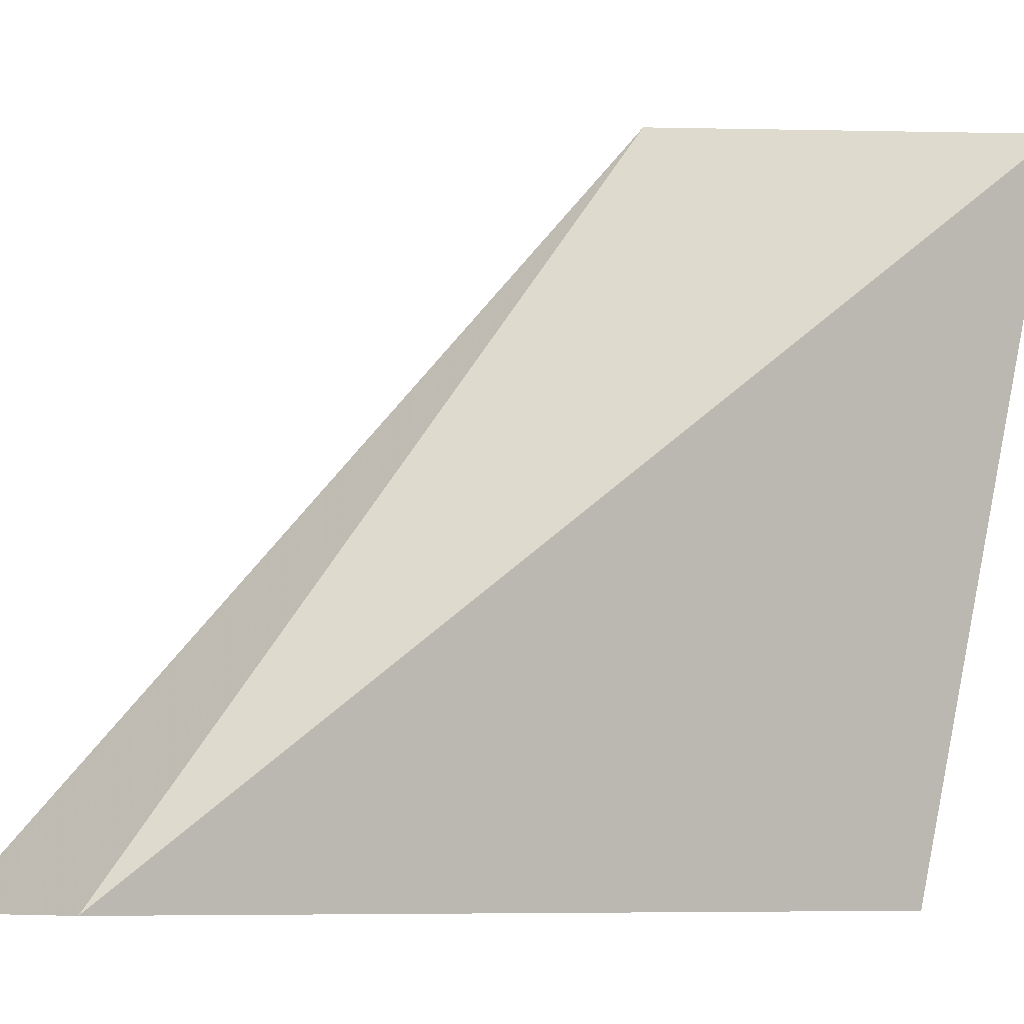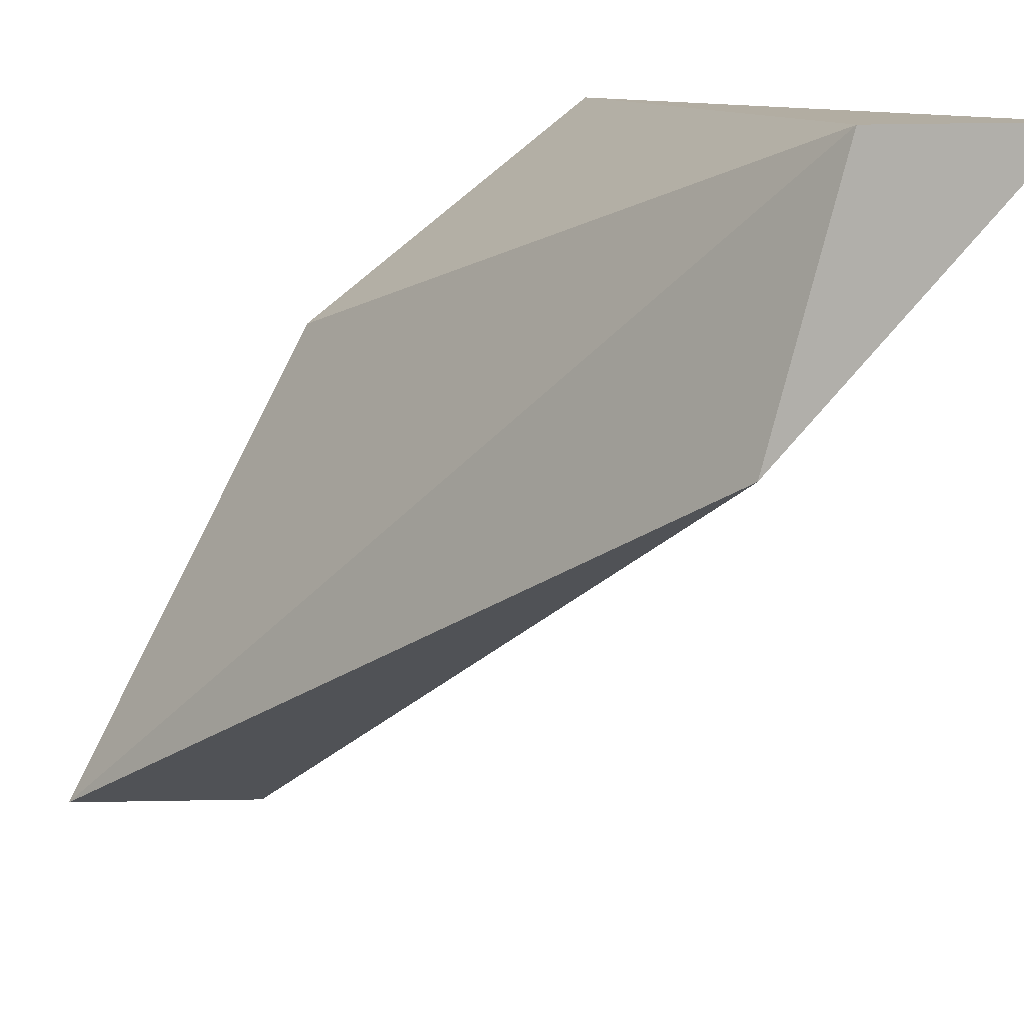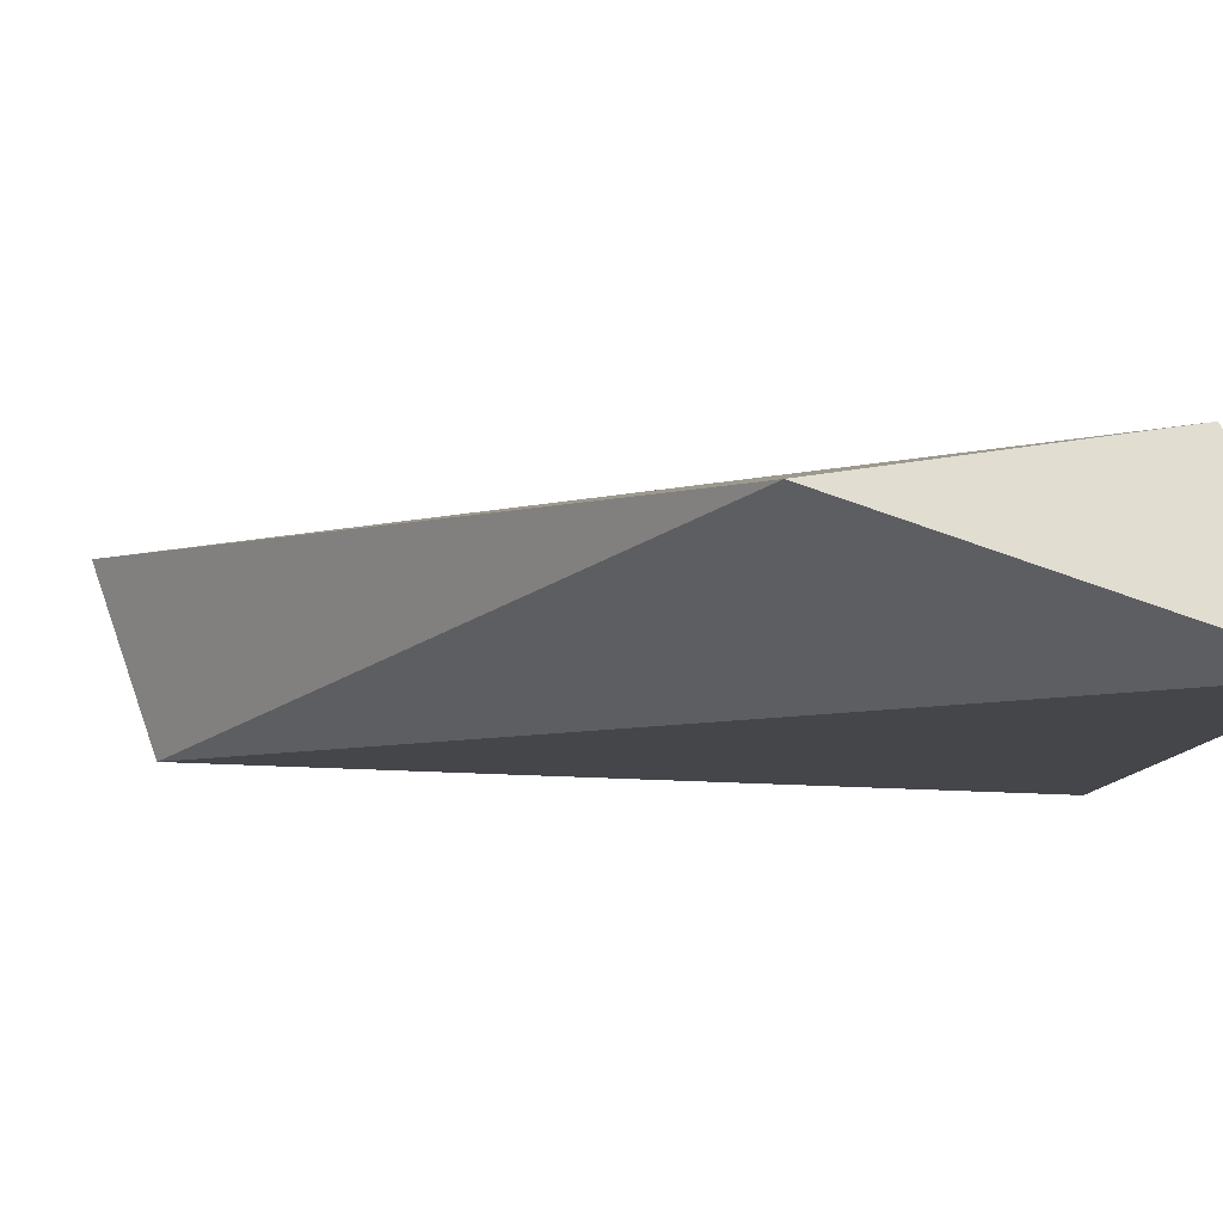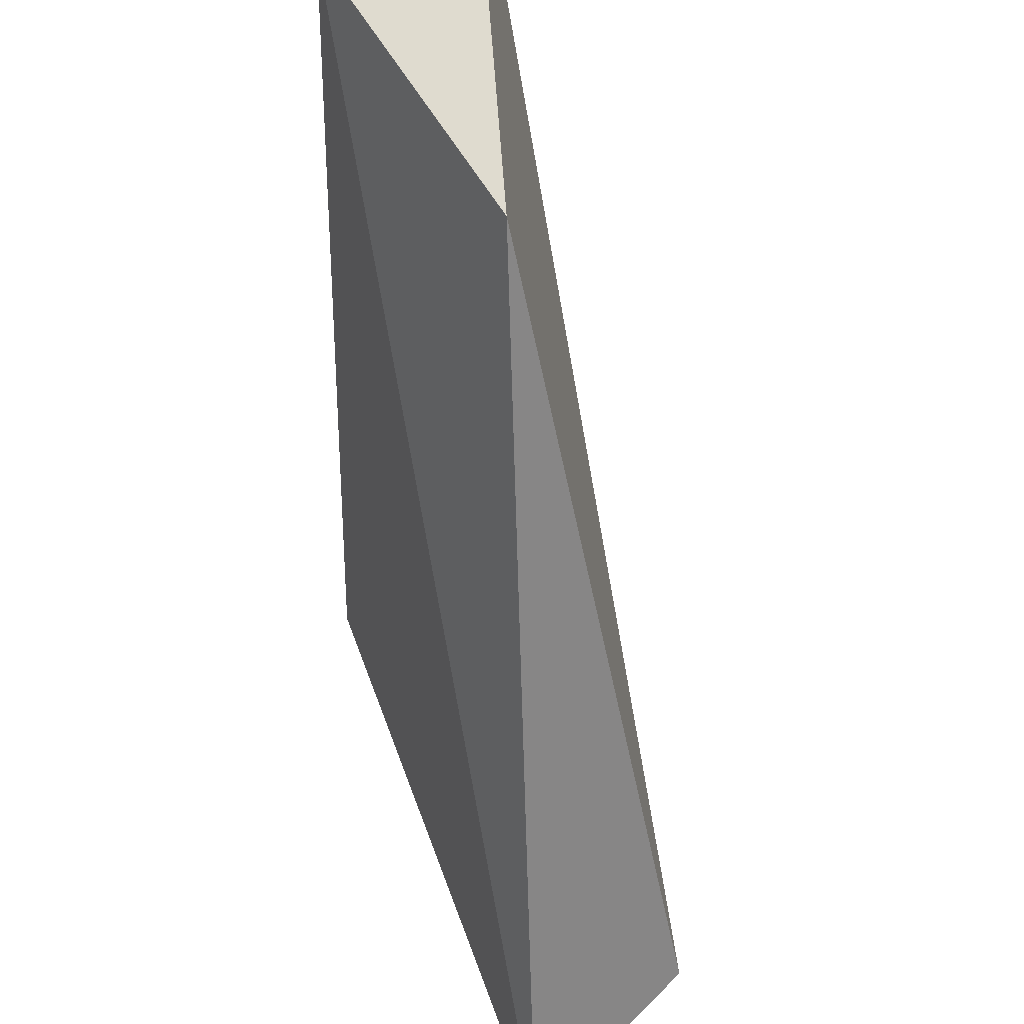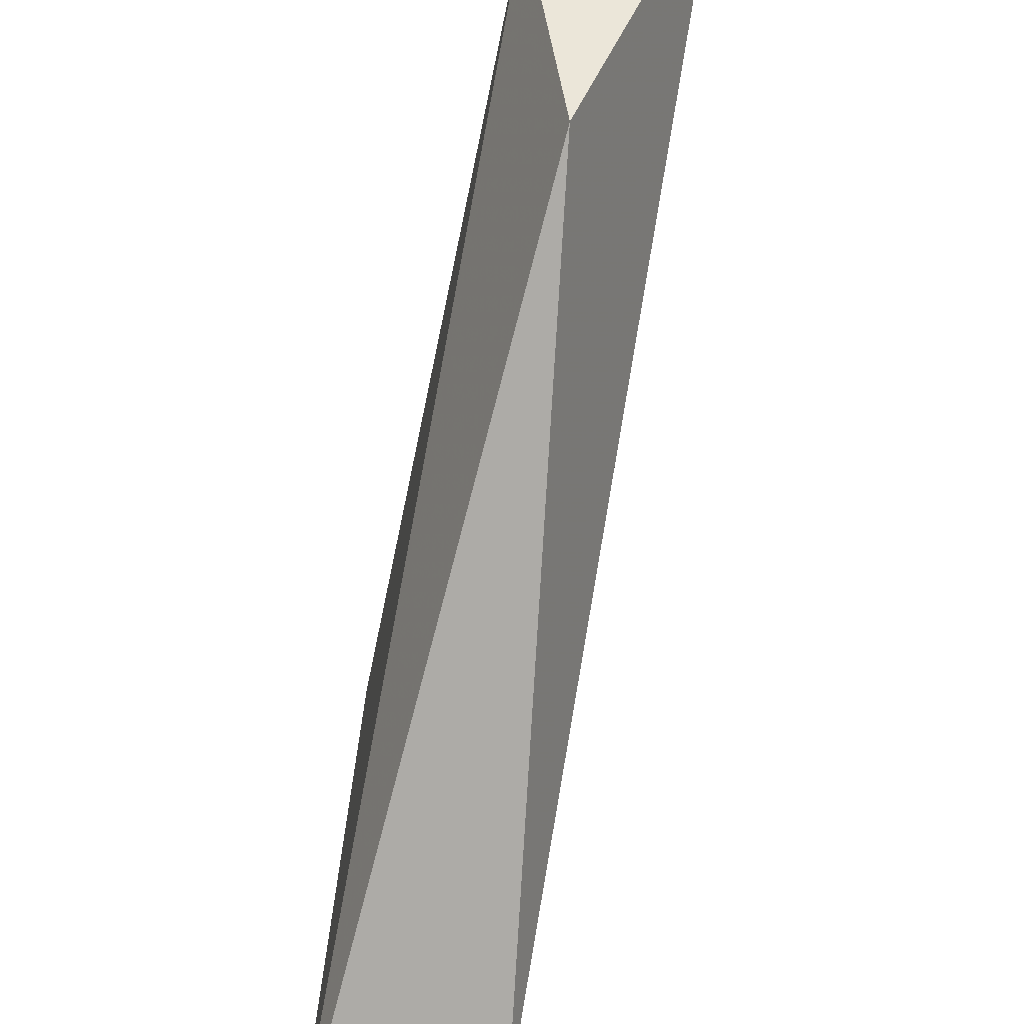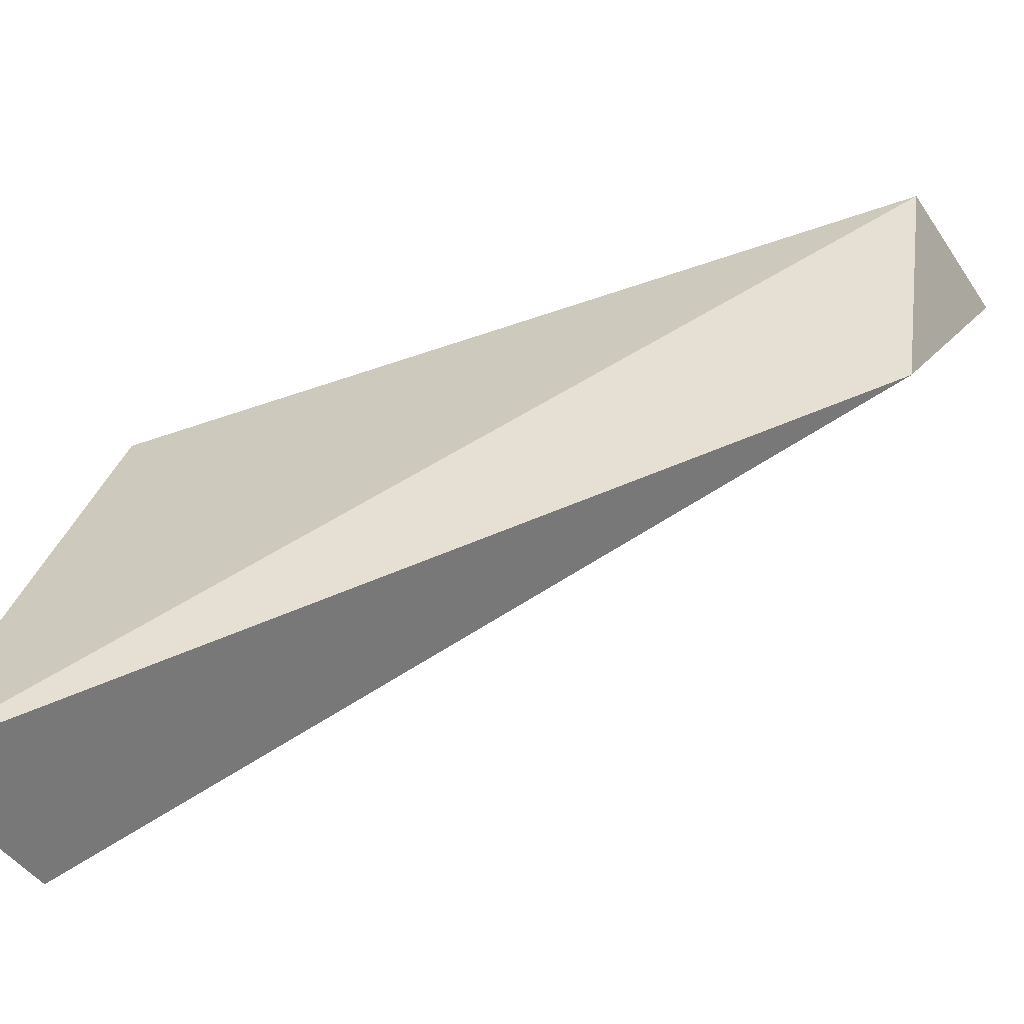
<metadata>
{"format":"obj","ext":"obj","renderer":"f3d","projection":"perspective","resolution":1024,"background":"white","views":[{"elev":-7.7,"azim":42.3,"up":"+Z"},{"elev":10.6,"azim":-17.5,"up":"+Y"},{"elev":68.8,"azim":66.1,"up":"+Z"},{"elev":70.4,"azim":-48.8,"up":"+Z"},{"elev":47.0,"azim":-23.3,"up":"+Z"},{"elev":-35.4,"azim":-61.3,"up":"+Y"}]}
</metadata>
<code>
v 0 0.02077 0
v 0.6231 0.6156 1
v 0.7678 1 0
v 0.3548 0.6886 2.168e-19
v 1 0.9999 1
v 0.7311 1 1
v 0.2785 0 0
f 2 6 1
f 6 2 5
f 3 6 5
f 7 2 1
f 2 7 5
f 3 7 1
f 7 3 5
f 6 4 1
f 4 3 1
f 3 4 6

</code>
